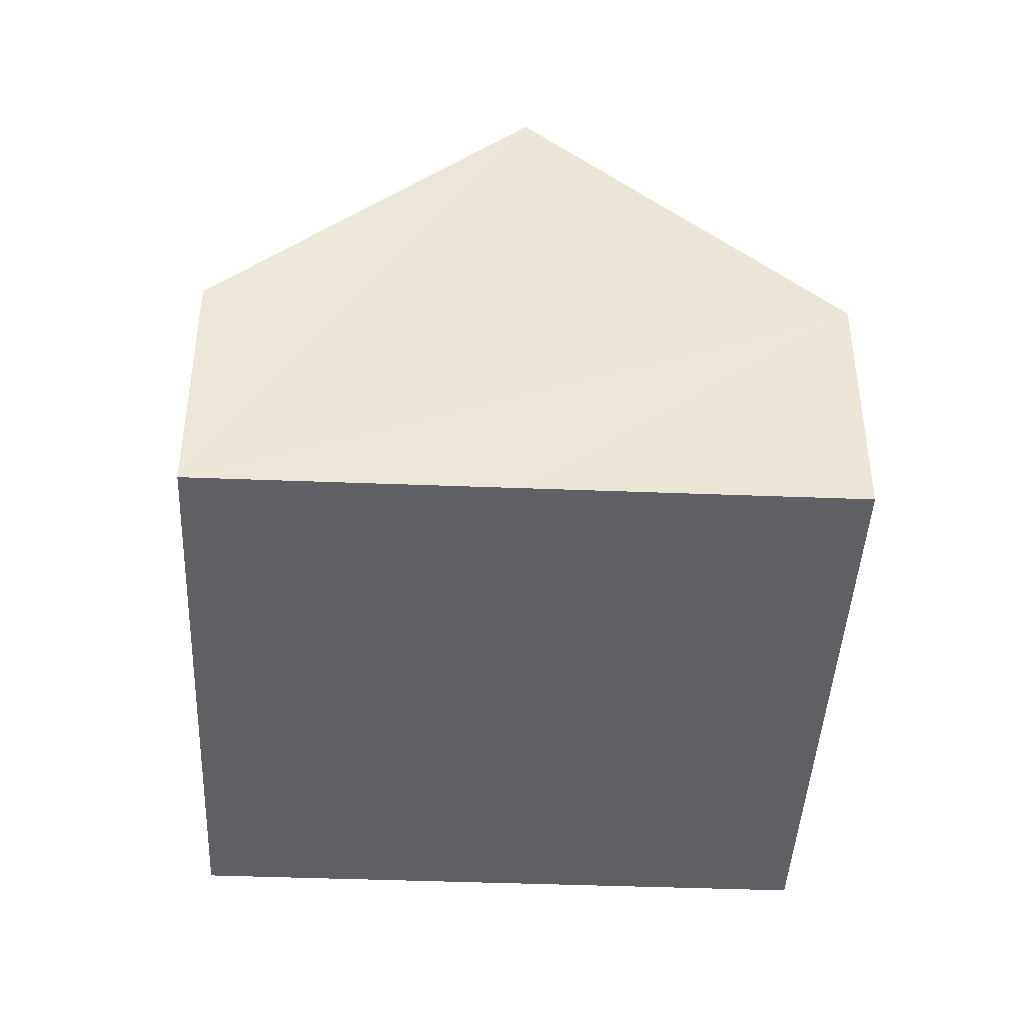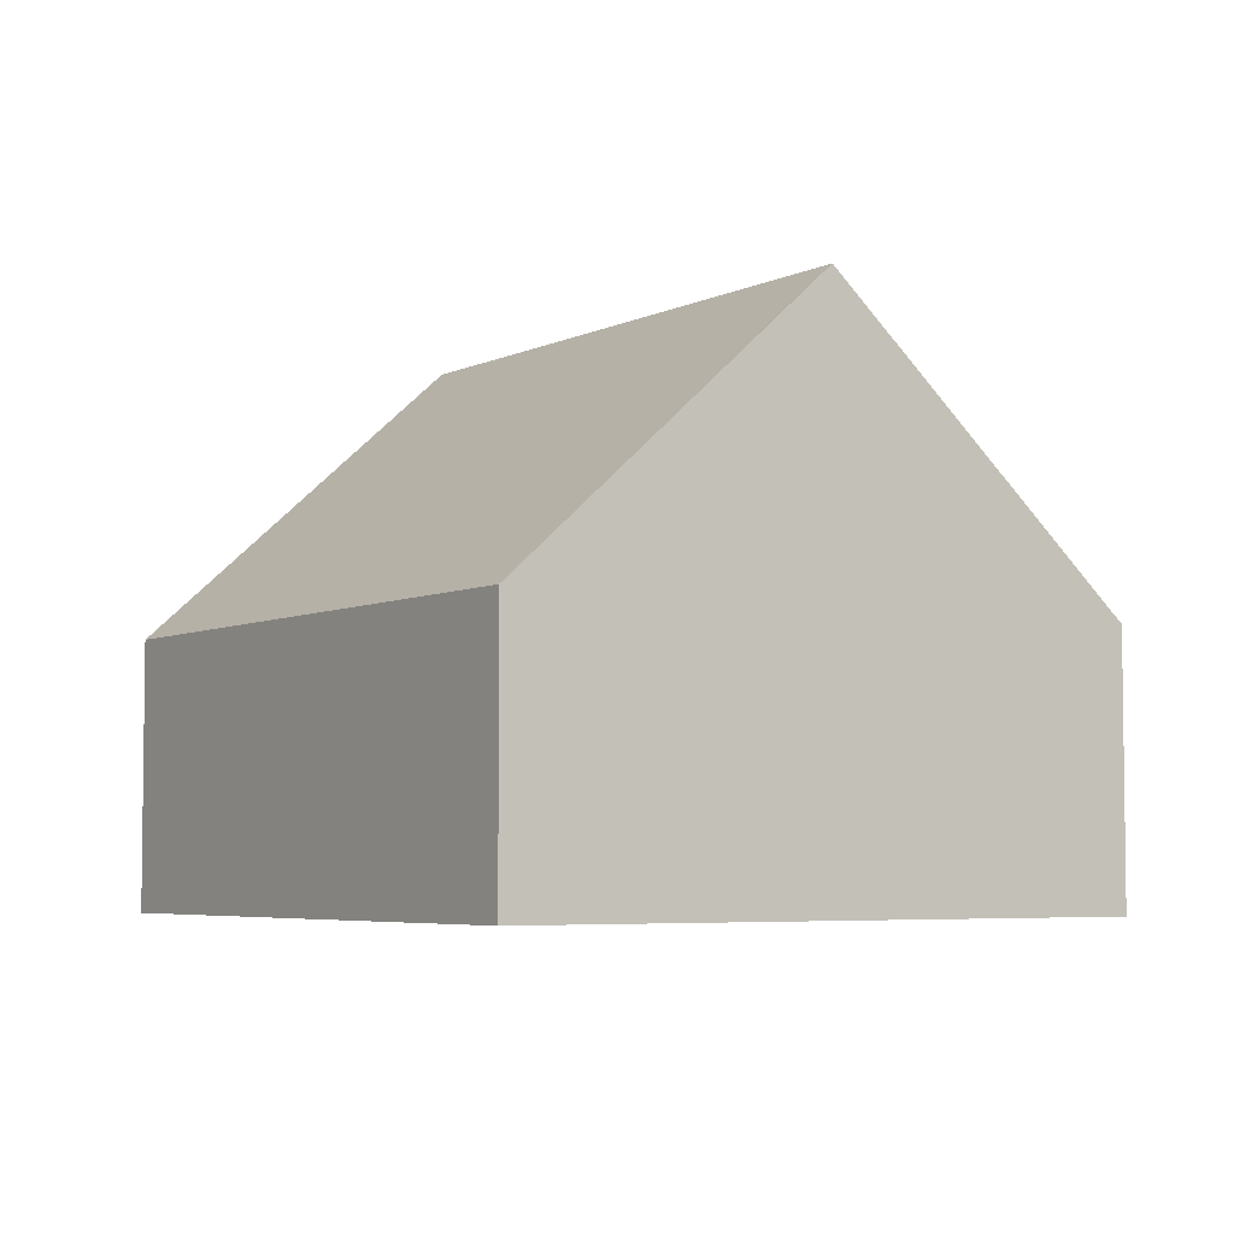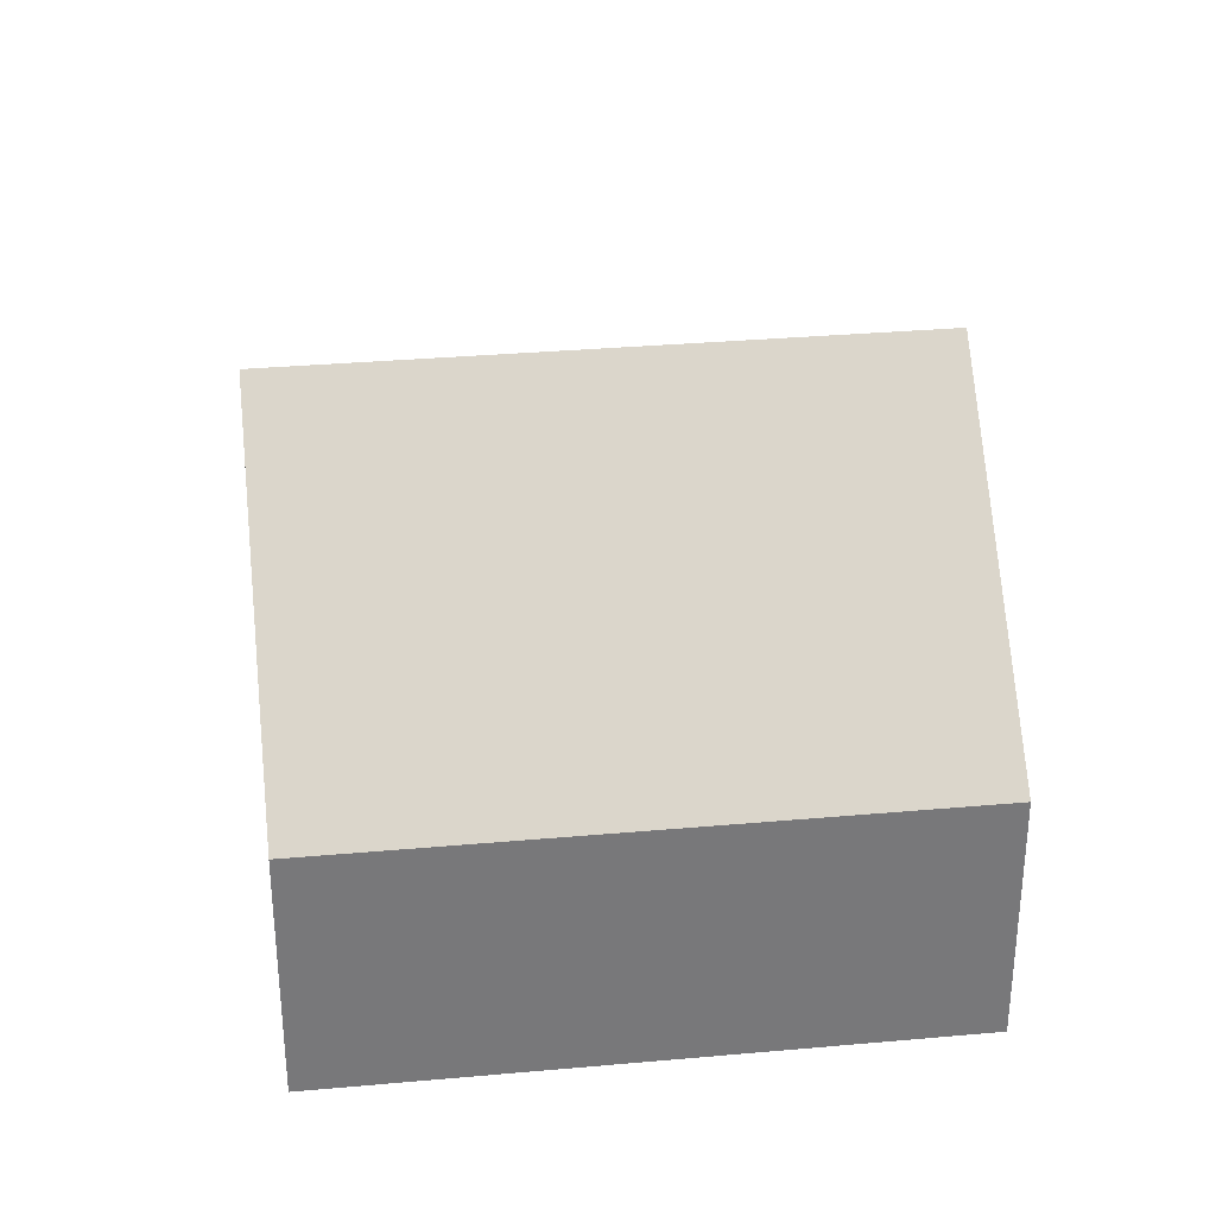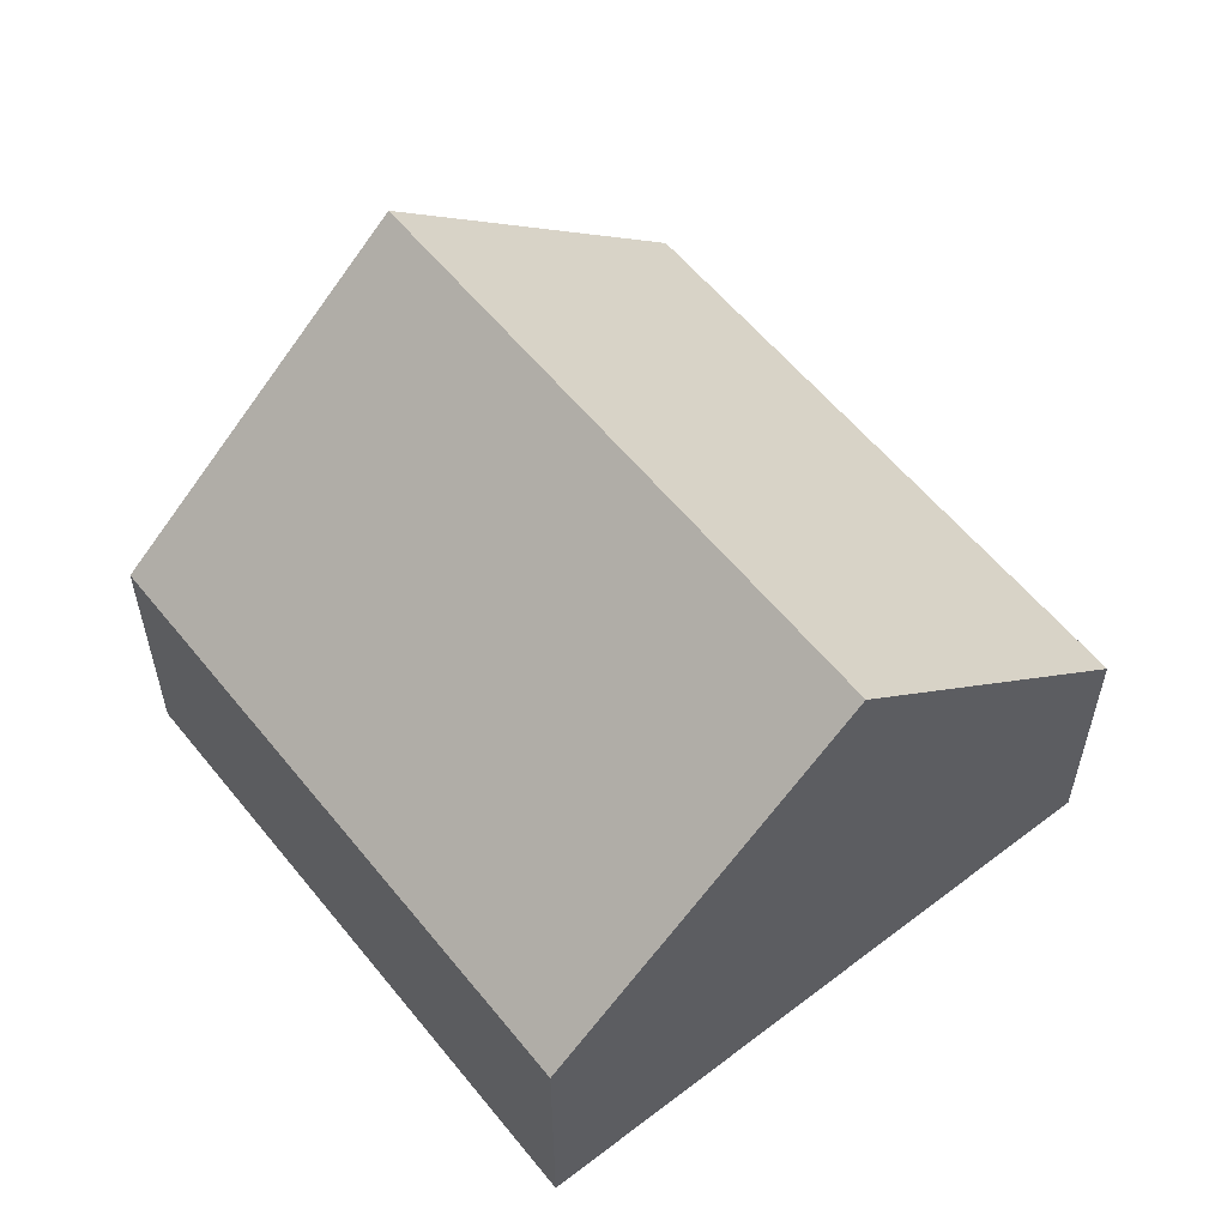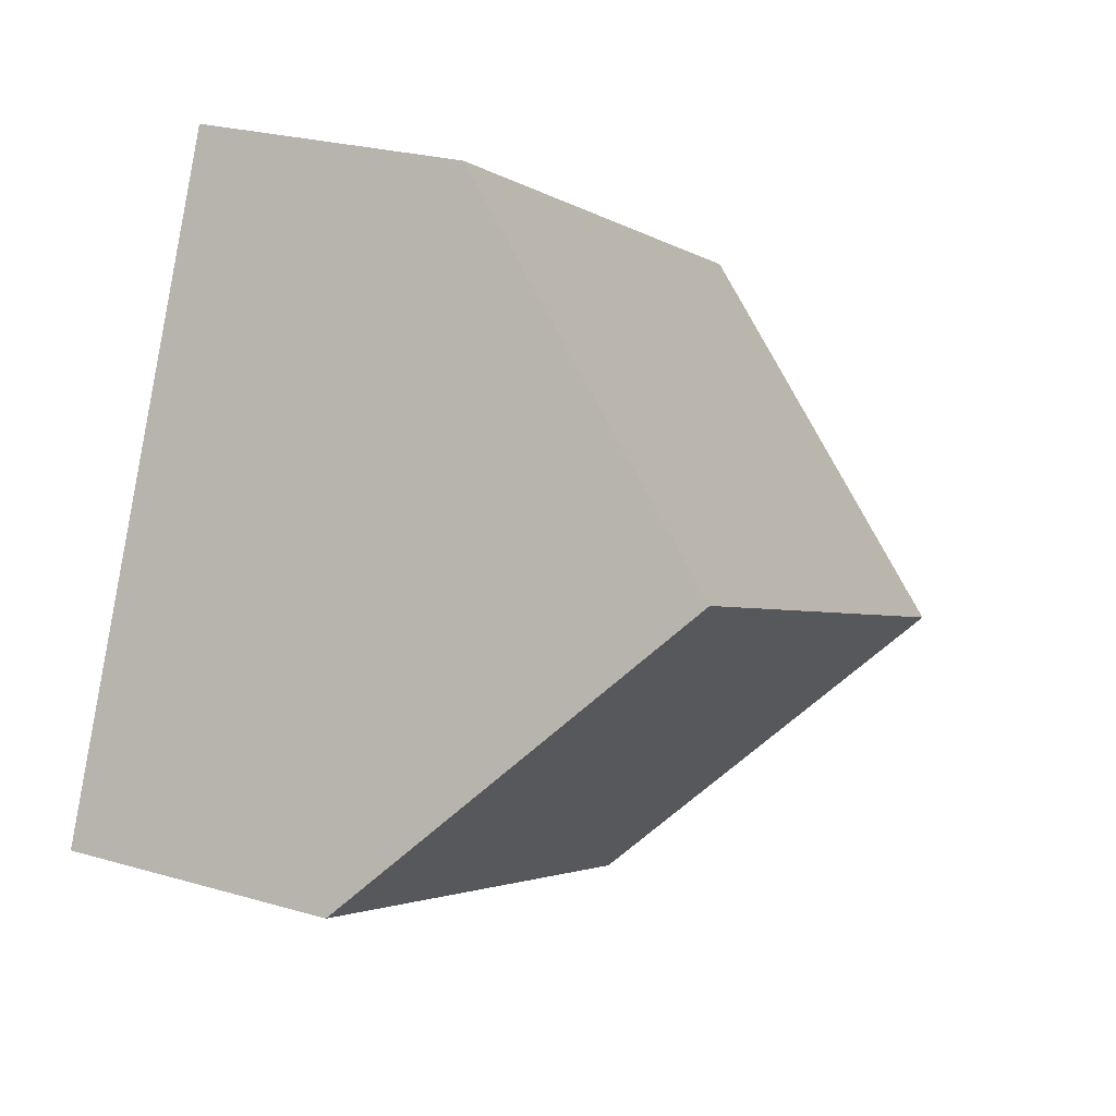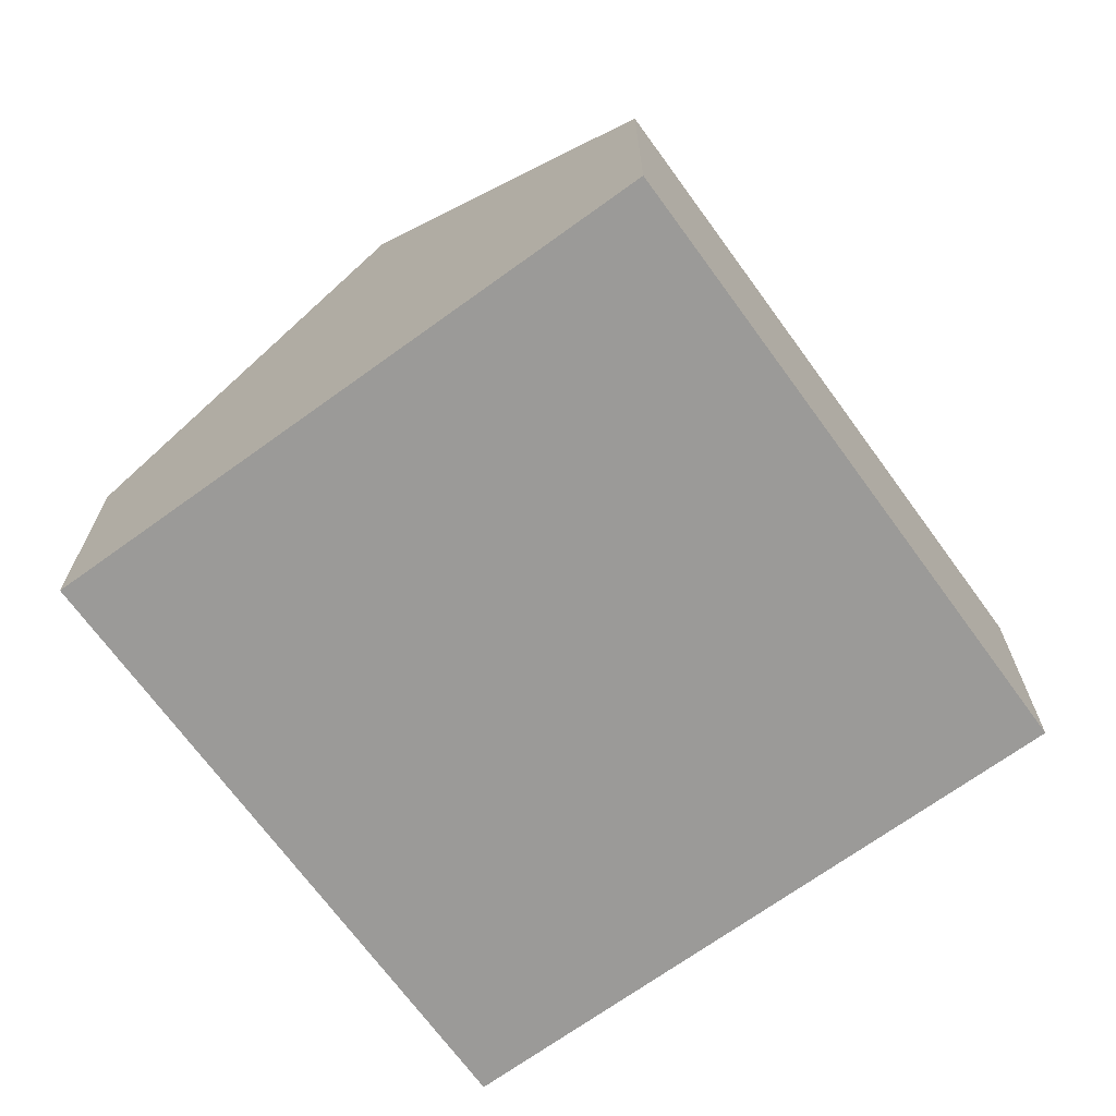
<metadata>
{"format":"obj","ext":"obj","renderer":"f3d","projection":"perspective","resolution":1024,"background":"white","views":[{"elev":-43.2,"azim":62.4,"up":"+Y"},{"elev":-5.0,"azim":-148.8,"up":"+Y"},{"elev":32.9,"azim":-32.0,"up":"+Y"},{"elev":57.8,"azim":26.6,"up":"+Y"},{"elev":25.1,"azim":115.3,"up":"+Z"},{"elev":-69.4,"azim":101.0,"up":"+Y"}]}
</metadata>
<code>
v  4.576 4.323 -9.829
v  12.07 9.118 -0.359
v  14.36 4.322 -5.274
v  2.288 9.118 -4.915
v  0 4.323 2.647e-16
v  9.786 4.323 4.556
v  0 0 0
v  9.786 -2.79e-16 4.556
v  12.07 2.198e-17 -0.359
v  14.36 3.229e-16 -5.274
v  4.576 6.019e-16 -9.829
v  2.288 3.01e-16 -4.915
g defaultobject
f 1 2 3
f 2 1 4
f 5 2 4
f 2 5 6
f 7 6 5
f 6 7 8
f 8 2 6
f 2 8 3
f 3 8 9
f 3 9 10
f 3 11 1
f 11 3 10
f 1 5 4
f 5 1 7
f 7 1 12
f 12 1 11
f 9 11 10
f 11 9 8
f 11 8 7
f 11 7 12

</code>
